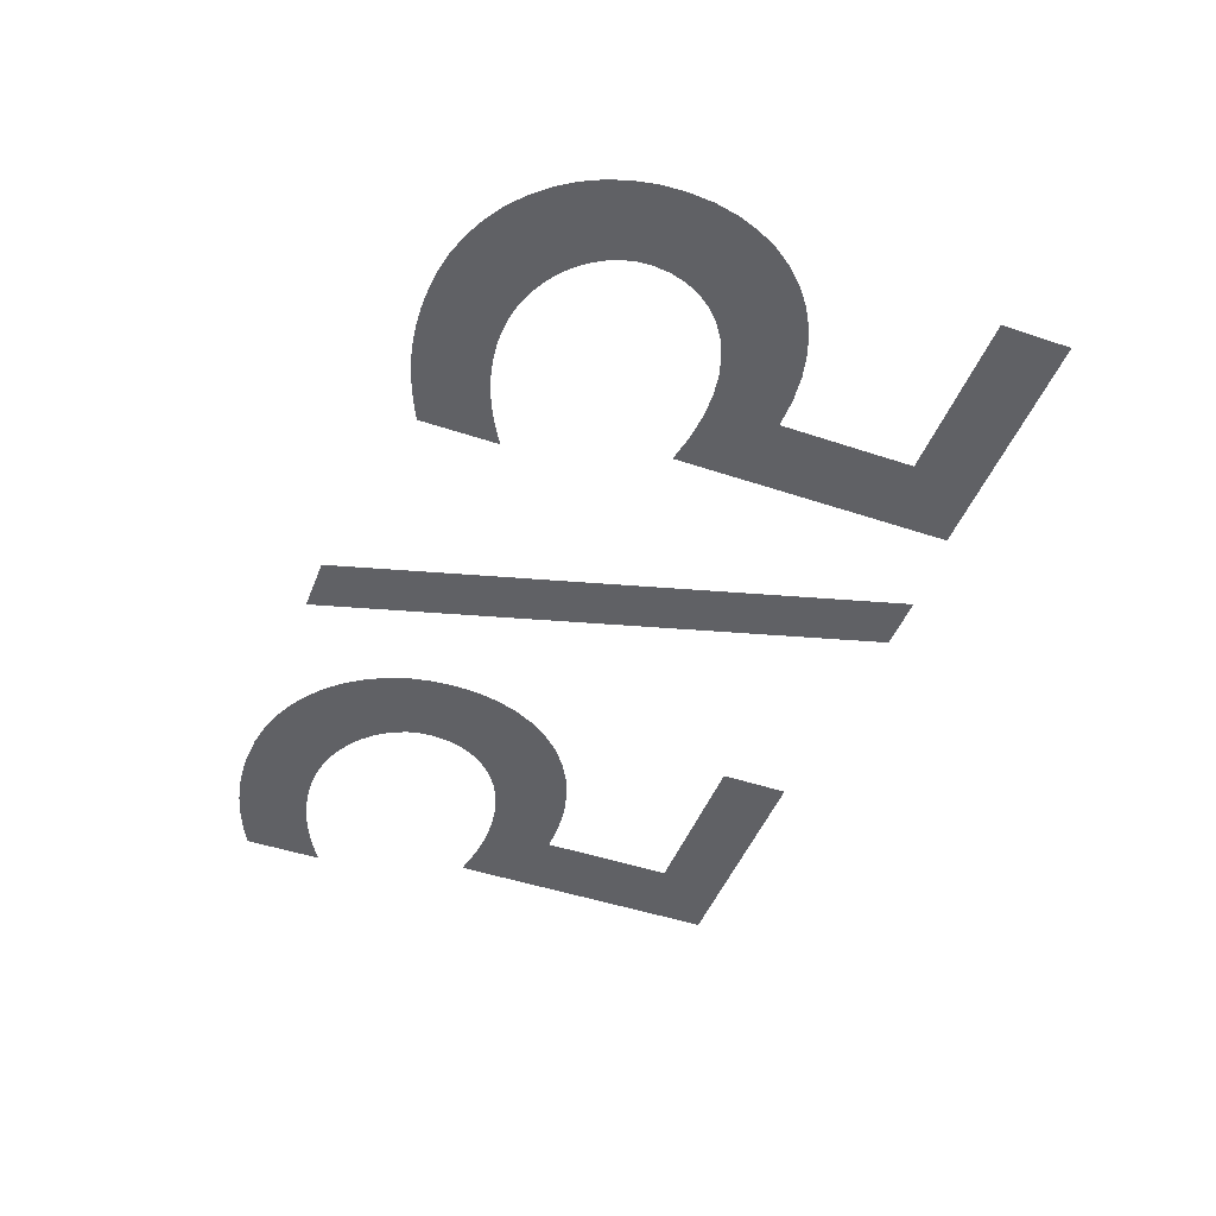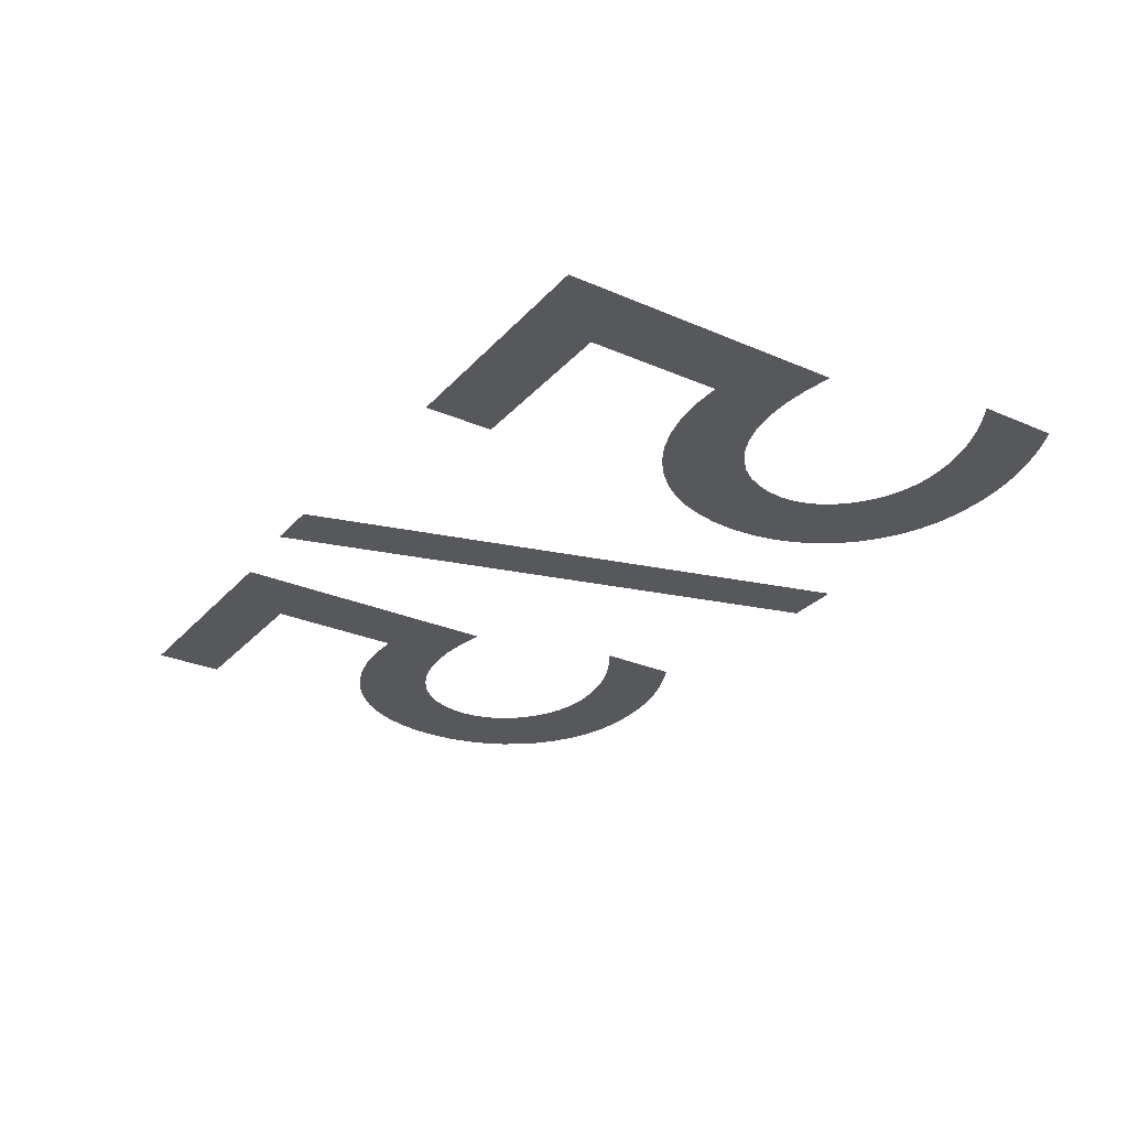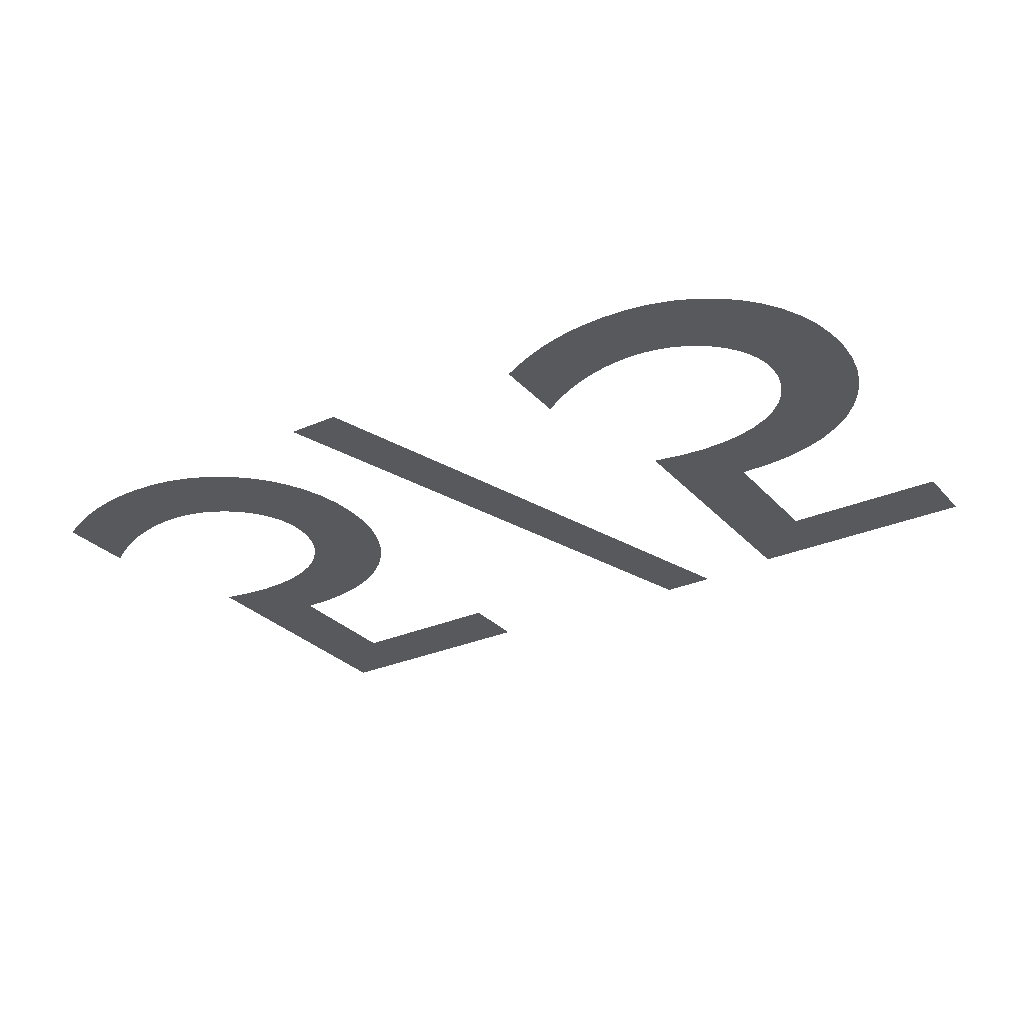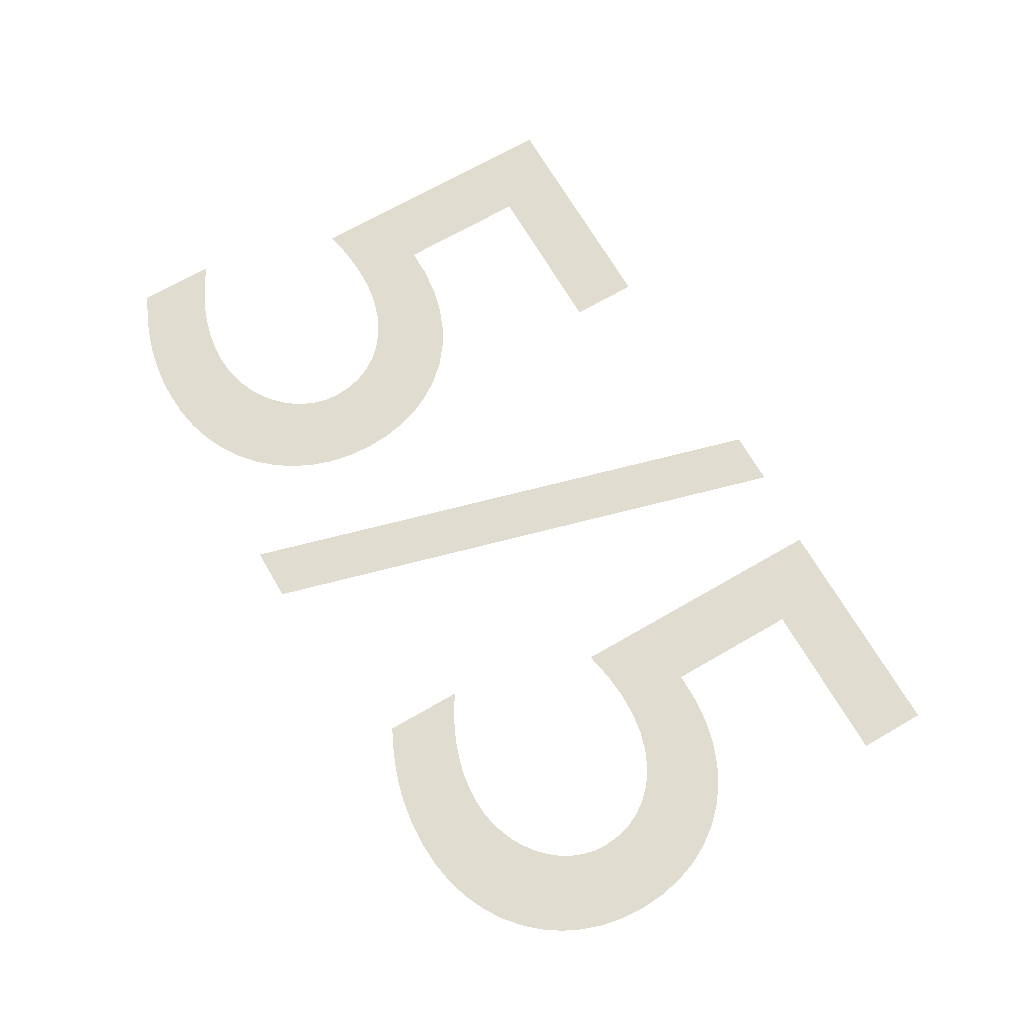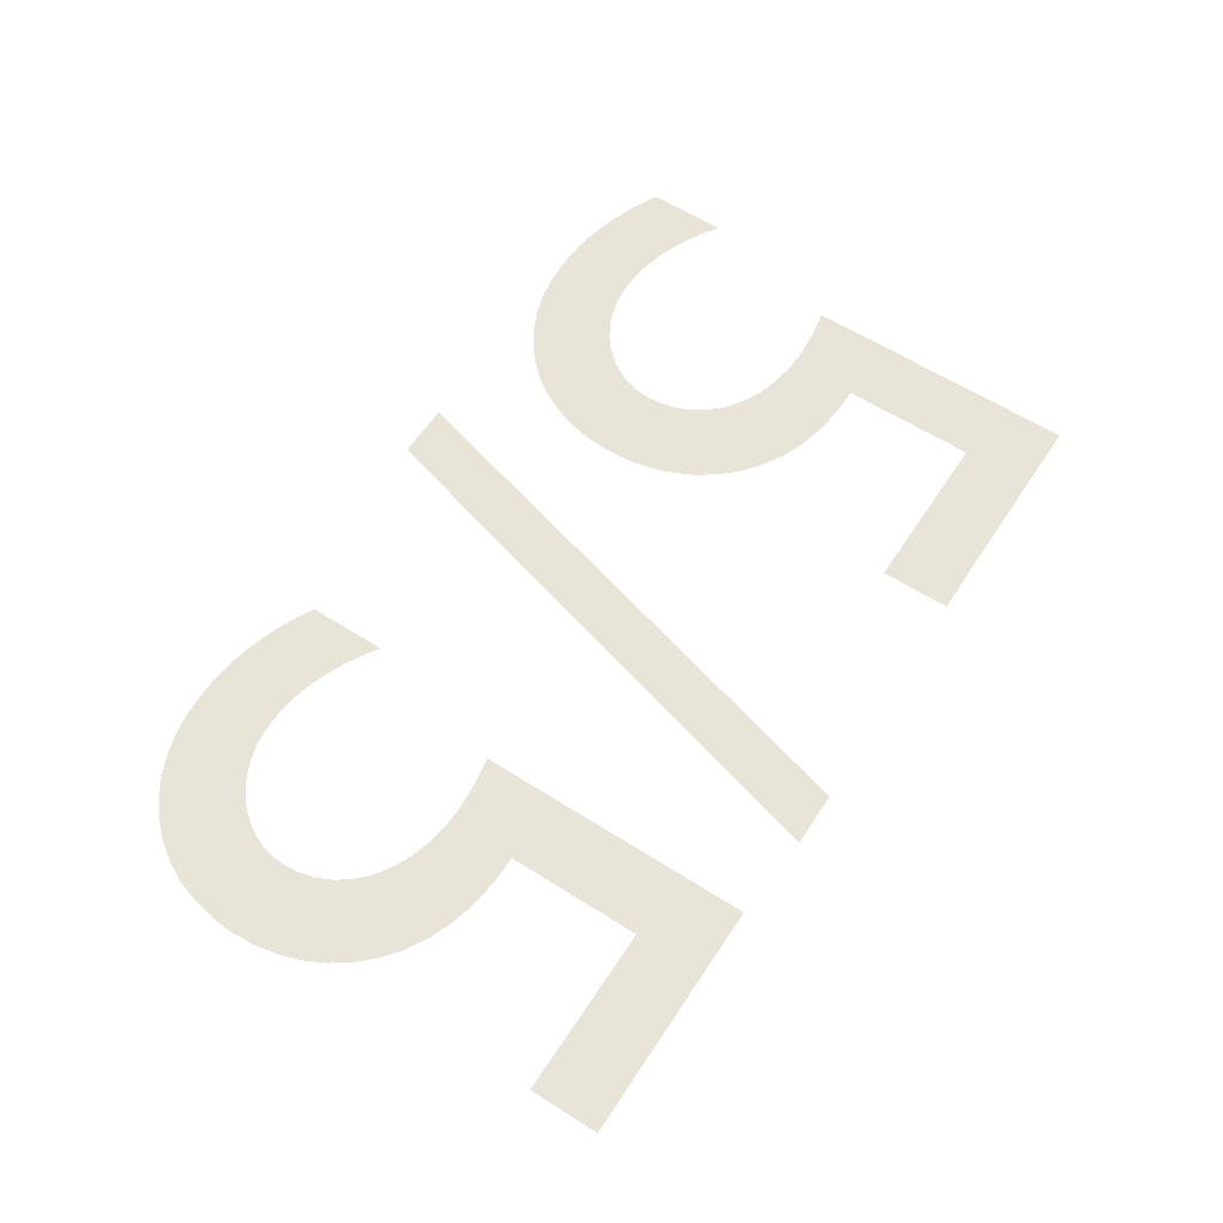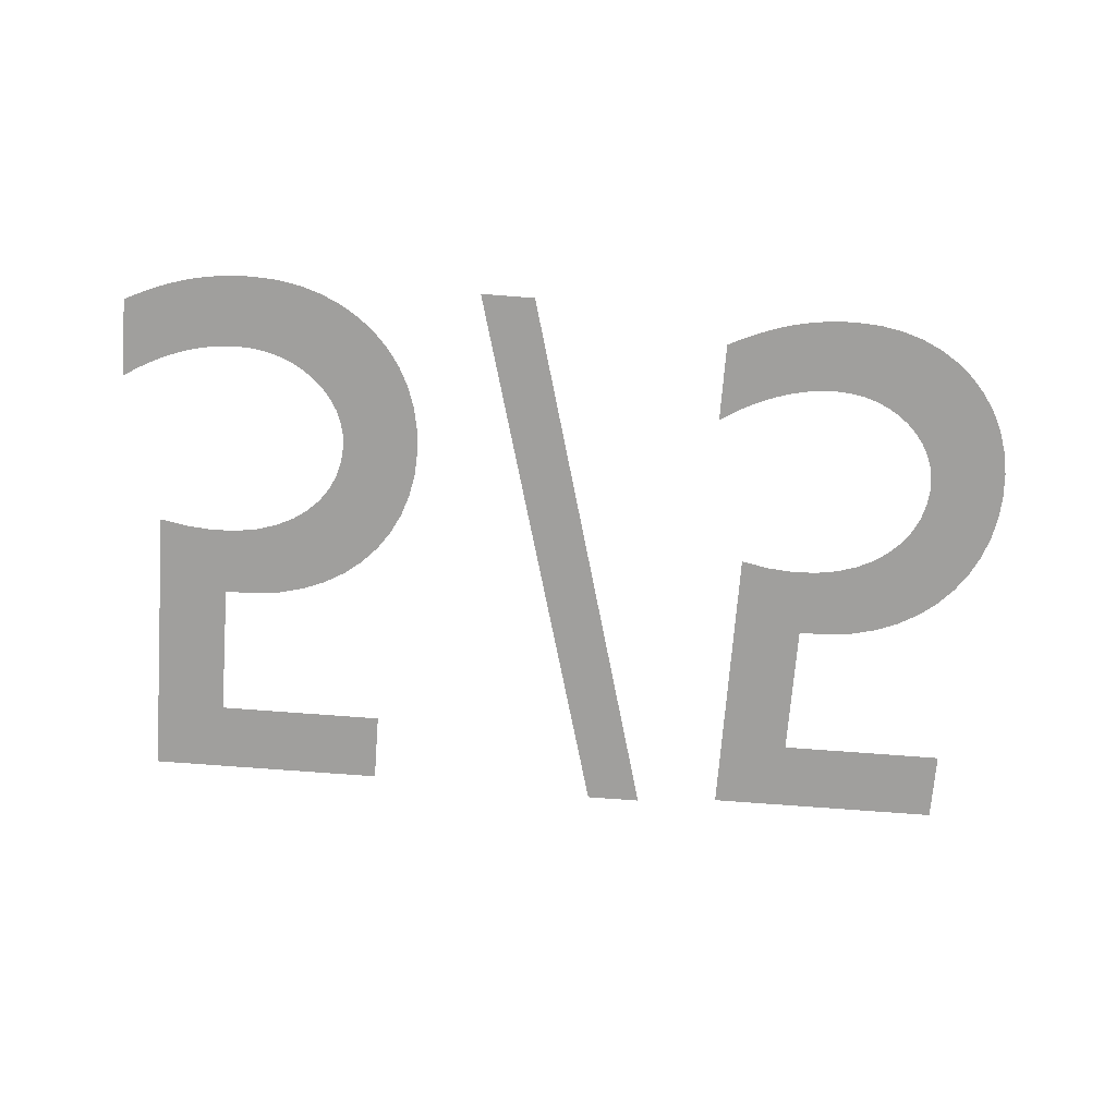
<metadata>
{"format":"obj","ext":"obj","renderer":"f3d","projection":"perspective","resolution":1024,"background":"white","views":[{"elev":-47.1,"azim":69.2,"up":"+Z"},{"elev":-28.7,"azim":-123.0,"up":"+Z"},{"elev":-29.1,"azim":33.2,"up":"+Z"},{"elev":69.4,"azim":59.9,"up":"+Z"},{"elev":60.4,"azim":123.1,"up":"+Z"},{"elev":-71.3,"azim":-4.4,"up":"+Z"}]}
</metadata>
<code>
o Text
v 1.185 0.682 0
v 0.882 0.682 0
v 0.882 0.327 0
v 0.9182 0.3339 0
v 0.9518 0.3367 0
v 0.9826 0.3357 0
v 1.011 0.3312 0
v 1.036 0.3236 0
v 1.058 0.3131 0
v 1.077 0.3001 0
v 1.092 0.2848 0
v 1.105 0.2675 0
v 1.114 0.2486 0
v 1.119 0.2283 0
v 1.121 0.207 0
v 1.12 0.1905 0
v 1.116 0.1746 0
v 1.11 0.1595 0
v 1.102 0.1453 0
v 1.091 0.1322 0
v 1.079 0.1204 0
v 1.066 0.1099 0
v 1.051 0.101 0
v 1.035 0.0938 0
v 1.017 0.08846 0
v 0.999 0.08514 0
v 0.98 0.084 0
v 0.9675 0.08435 0
v 0.955 0.08541 0
v 0.9425 0.08717 0
v 0.93 0.08963 0
v 0.9176 0.09278 0
v 0.9051 0.09663 0
v 0.8927 0.1012 0
v 0.8803 0.1064 0
v 0.8679 0.1123 0
v 0.8556 0.1188 0
v 0.8433 0.1261 0
v 0.831 0.134 0
v 0.831 0.033 0
v 0.8455 0.02587 0
v 0.8596 0.01947 0
v 0.8734 0.01378 0
v 0.8869 0.008778 0
v 0.9002 0.004441 0
v 0.9135 0.00075 0
v 0.9268 -0.002316 -0
v 0.9401 -0.004778 -0
v 0.9536 -0.006656 -0
v 0.9674 -0.007972 -0
v 0.9815 -0.008747 -0
v 0.996 -0.009 -0
v 1.027 -0.007117 -0
v 1.057 -0.001602 -0
v 1.085 0.007344 0
v 1.111 0.01952 0
v 1.135 0.03472 0
v 1.156 0.05275 0
v 1.174 0.0734 0
v 1.19 0.09648 0
v 1.202 0.1218 0
v 1.211 0.1491 0
v 1.217 0.1782 0
v 1.219 0.209 0
v 1.217 0.2399 0
v 1.211 0.2692 0
v 1.202 0.2969 0
v 1.189 0.3225 0
v 1.173 0.3458 0
v 1.153 0.3666 0
v 1.13 0.3846 0
v 1.104 0.3995 0
v 1.075 0.4111 0
v 1.043 0.419 0
v 1.008 0.4231 0
v 0.971 0.423 0
v 0.971 0.594 0
v 1.185 0.594 0
v 0.508 -0.009 -0
v 0.578 -0.009 -0
v 0.774 0.691 0
v 0.704 0.691 0
v 0.404 0.682 0
v 0.101 0.682 0
v 0.101 0.327 0
v 0.1372 0.3339 0
v 0.1708 0.3367 0
v 0.2016 0.3357 0
v 0.2296 0.3312 0
v 0.2547 0.3236 0
v 0.2767 0.3131 0
v 0.2957 0.3001 0
v 0.3114 0.2848 0
v 0.3237 0.2675 0
v 0.3327 0.2486 0
v 0.3382 0.2283 0
v 0.34 0.207 0
v 0.3387 0.1905 0
v 0.3349 0.1746 0
v 0.3288 0.1595 0
v 0.3206 0.1453 0
v 0.3104 0.1322 0
v 0.2984 0.1204 0
v 0.2848 0.1099 0
v 0.2698 0.101 0
v 0.2535 0.0938 0
v 0.2362 0.08846 0
v 0.218 0.08514 0
v 0.199 0.084 0
v 0.1865 0.08435 0
v 0.174 0.08541 0
v 0.1615 0.08717 0
v 0.149 0.08963 0
v 0.1366 0.09278 0
v 0.1241 0.09663 0
v 0.1117 0.1012 0
v 0.0993 0.1064 0
v 0.08692 0.1123 0
v 0.07458 0.1188 0
v 0.06227 0.1261 0
v 0.05 0.134 0
v 0.05 0.033 0
v 0.06451 0.02587 0
v 0.07861 0.01947 0
v 0.09237 0.01378 0
v 0.1059 0.008778 0
v 0.1192 0.004441 0
v 0.1325 0.00075 0
v 0.1458 -0.002316 -0
v 0.1591 -0.004778 -0
v 0.1726 -0.006656 -0
v 0.1864 -0.007972 -0
v 0.2005 -0.008747 -0
v 0.215 -0.009 -0
v 0.2465 -0.007117 -0
v 0.2763 -0.001602 -0
v 0.3043 0.007344 0
v 0.3301 0.01952 0
v 0.3538 0.03472 0
v 0.3749 0.05275 0
v 0.3933 0.0734 0
v 0.4089 0.09648 0
v 0.4213 0.1218 0
v 0.4304 0.1491 0
v 0.4361 0.1782 0
v 0.438 0.209 0
v 0.4361 0.2399 0
v 0.4303 0.2692 0
v 0.4209 0.2969 0
v 0.4079 0.3225 0
v 0.3915 0.3458 0
v 0.3718 0.3666 0
v 0.3488 0.3846 0
v 0.3227 0.3995 0
v 0.2937 0.4111 0
v 0.2618 0.419 0
v 0.2272 0.4231 0
v 0.19 0.423 0
v 0.19 0.594 0
v 0.404 0.594 0
f 3 77 2
f 77 1 2
f 77 78 1
f 3 76 77
f 76 74 75
f 3 74 76
f 3 73 74
f 3 72 73
f 3 71 72
f 3 4 71
f 4 70 71
f 4 5 70
f 5 69 70
f 5 6 69
f 6 68 69
f 7 68 6
f 8 68 7
f 9 68 8
f 9 67 68
f 10 67 9
f 11 67 10
f 11 66 67
f 12 66 11
f 12 65 66
f 13 65 12
f 14 65 13
f 14 64 65
f 15 64 14
f 15 63 64
f 16 63 15
f 17 63 16
f 17 62 63
f 18 62 17
f 19 62 18
f 19 61 62
f 20 61 19
f 40 38 39
f 21 61 20
f 40 37 38
f 21 60 61
f 22 60 21
f 40 36 37
f 40 35 36
f 23 60 22
f 40 34 35
f 40 33 34
f 24 60 23
f 40 32 33
f 24 59 60
f 25 59 24
f 40 31 32
f 40 30 31
f 26 59 25
f 40 29 30
f 40 28 29
f 27 59 26
f 40 27 28
f 40 59 27
f 40 58 59
f 40 57 58
f 40 56 57
f 41 56 40
f 42 56 41
f 42 55 56
f 43 55 42
f 44 55 43
f 45 55 44
f 45 54 55
f 46 54 45
f 47 54 46
f 47 53 54
f 48 53 47
f 49 53 48
f 50 53 49
f 50 52 53
f 51 52 50
f 79 81 82
f 79 80 81
f 85 159 84
f 159 83 84
f 159 160 83
f 85 158 159
f 158 156 157
f 85 156 158
f 85 155 156
f 85 154 155
f 85 153 154
f 85 86 153
f 86 152 153
f 86 87 152
f 87 151 152
f 87 88 151
f 88 150 151
f 89 150 88
f 90 150 89
f 91 150 90
f 91 149 150
f 92 149 91
f 93 149 92
f 93 148 149
f 94 148 93
f 94 147 148
f 95 147 94
f 96 147 95
f 96 146 147
f 97 146 96
f 97 145 146
f 98 145 97
f 99 145 98
f 99 144 145
f 100 144 99
f 101 144 100
f 101 143 144
f 102 143 101
f 122 120 121
f 103 143 102
f 122 119 120
f 103 142 143
f 104 142 103
f 122 118 119
f 122 117 118
f 105 142 104
f 122 116 117
f 122 115 116
f 106 142 105
f 122 114 115
f 106 141 142
f 107 141 106
f 122 113 114
f 122 112 113
f 108 141 107
f 122 111 112
f 122 110 111
f 109 141 108
f 122 109 110
f 122 141 109
f 122 140 141
f 122 139 140
f 122 138 139
f 123 138 122
f 124 138 123
f 124 137 138
f 125 137 124
f 126 137 125
f 127 137 126
f 127 136 137
f 128 136 127
f 129 136 128
f 129 135 136
f 130 135 129
f 131 135 130
f 132 135 131
f 132 134 135
f 133 134 132

</code>
